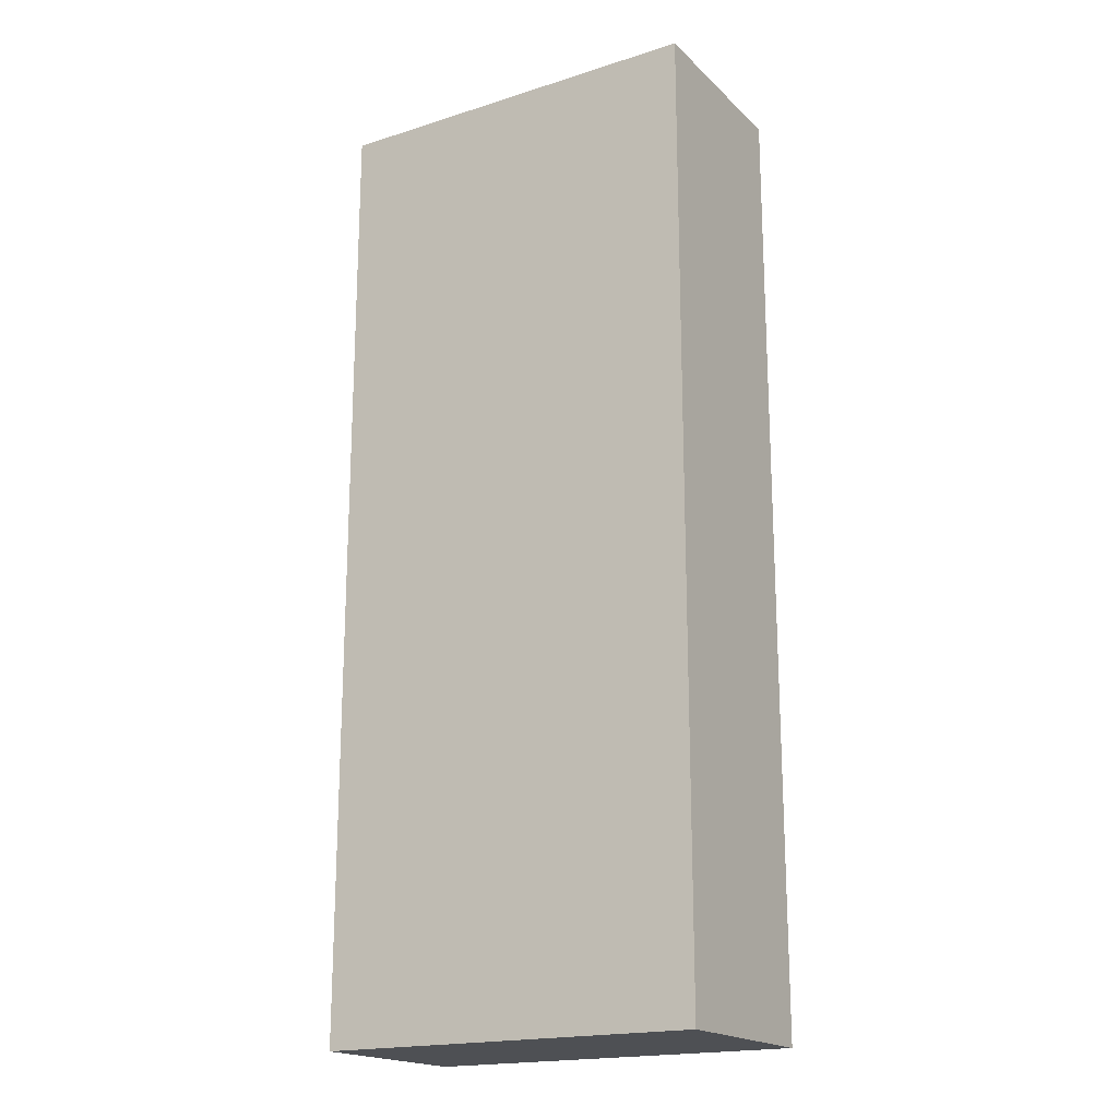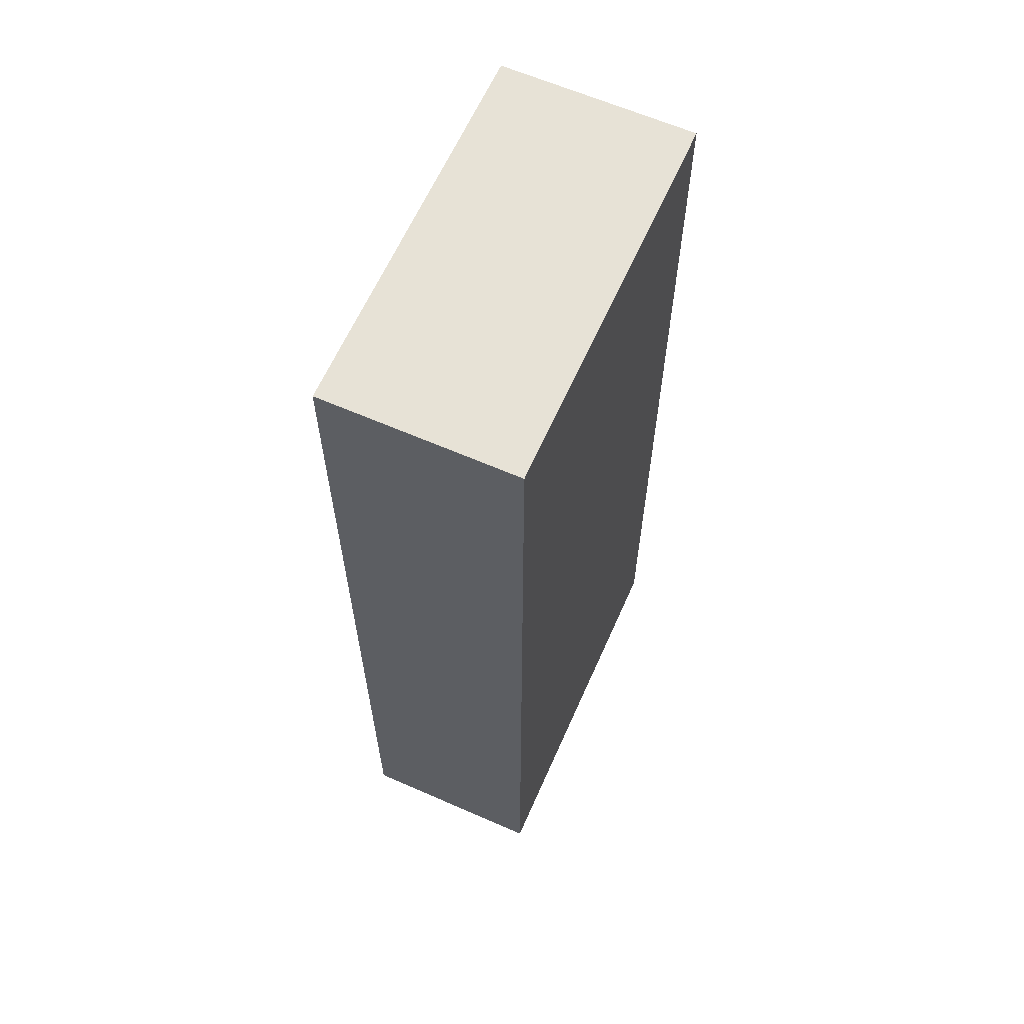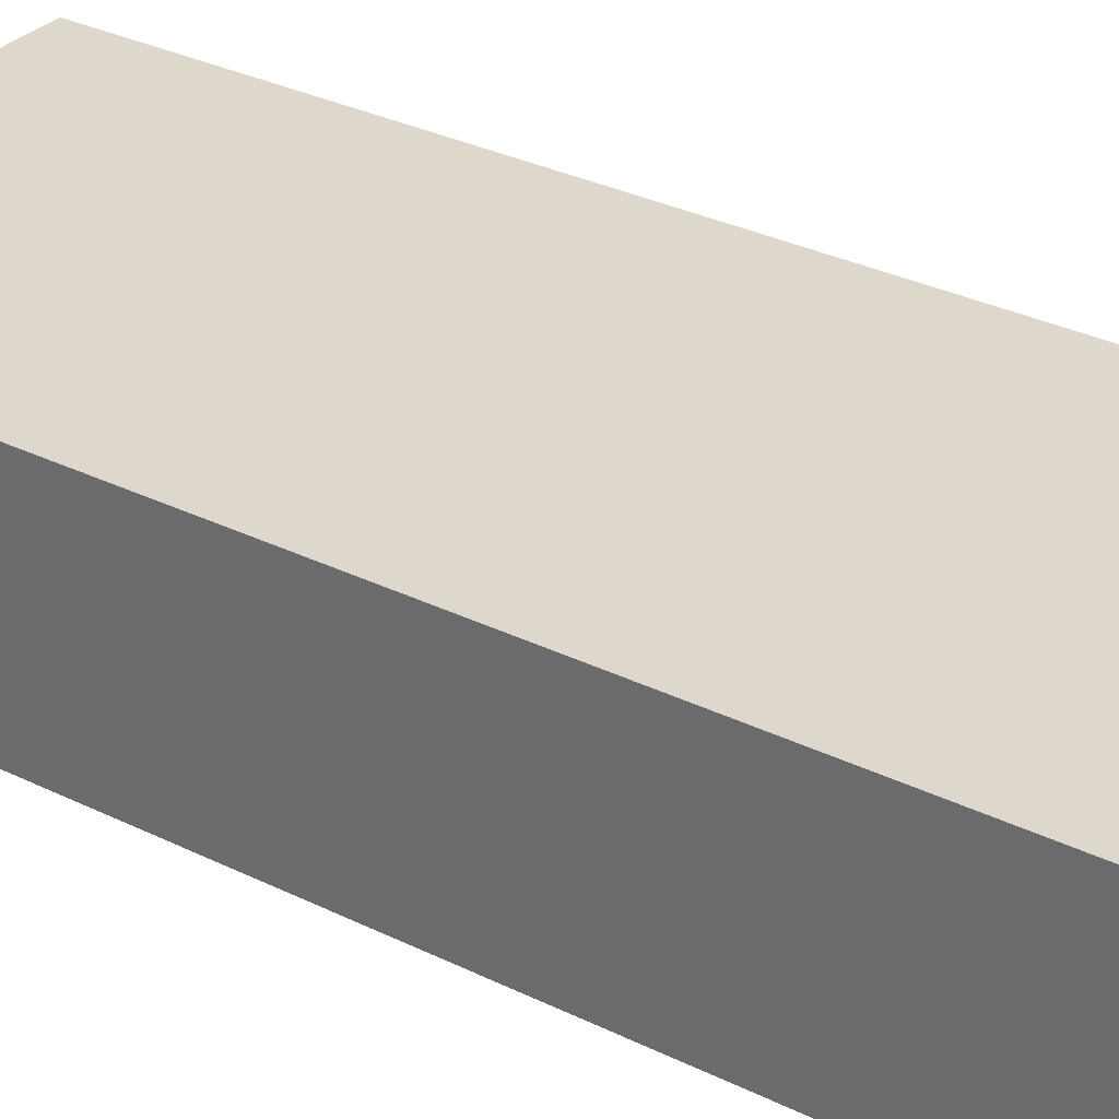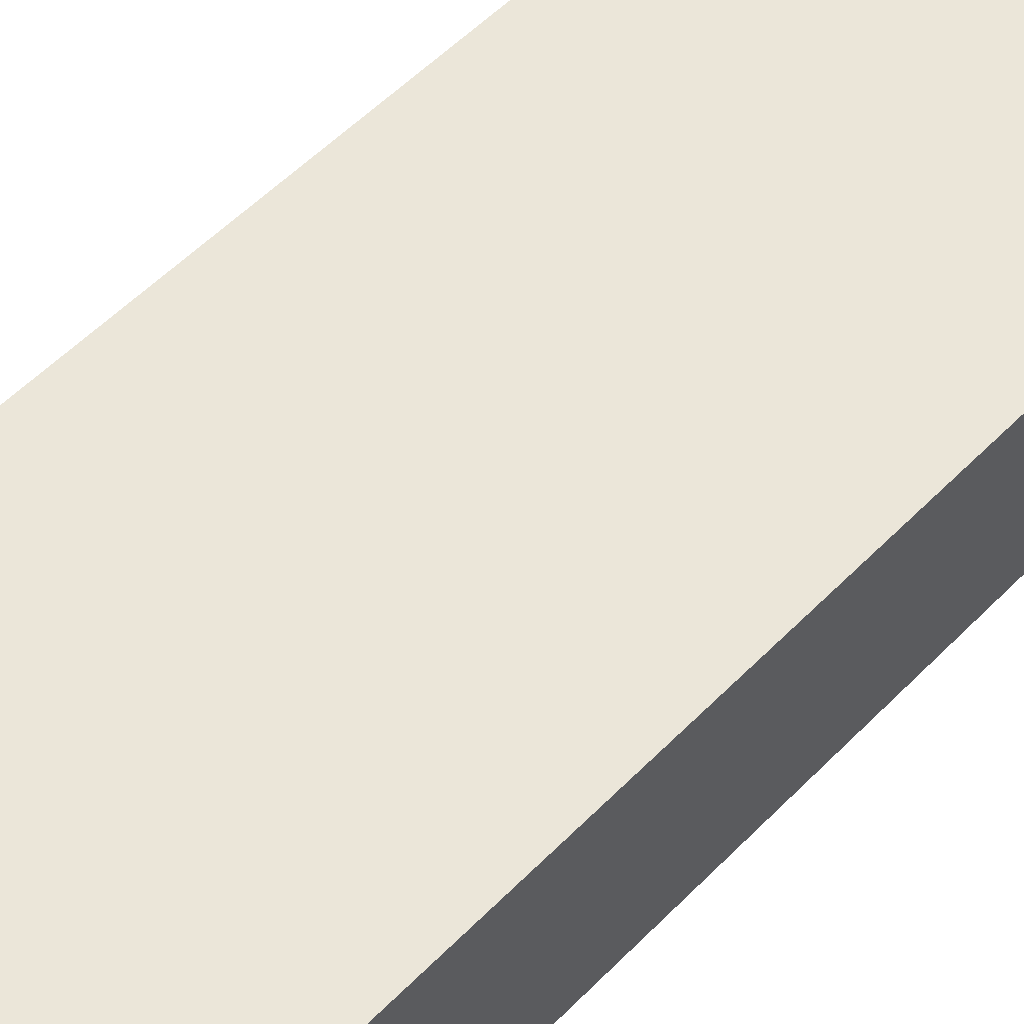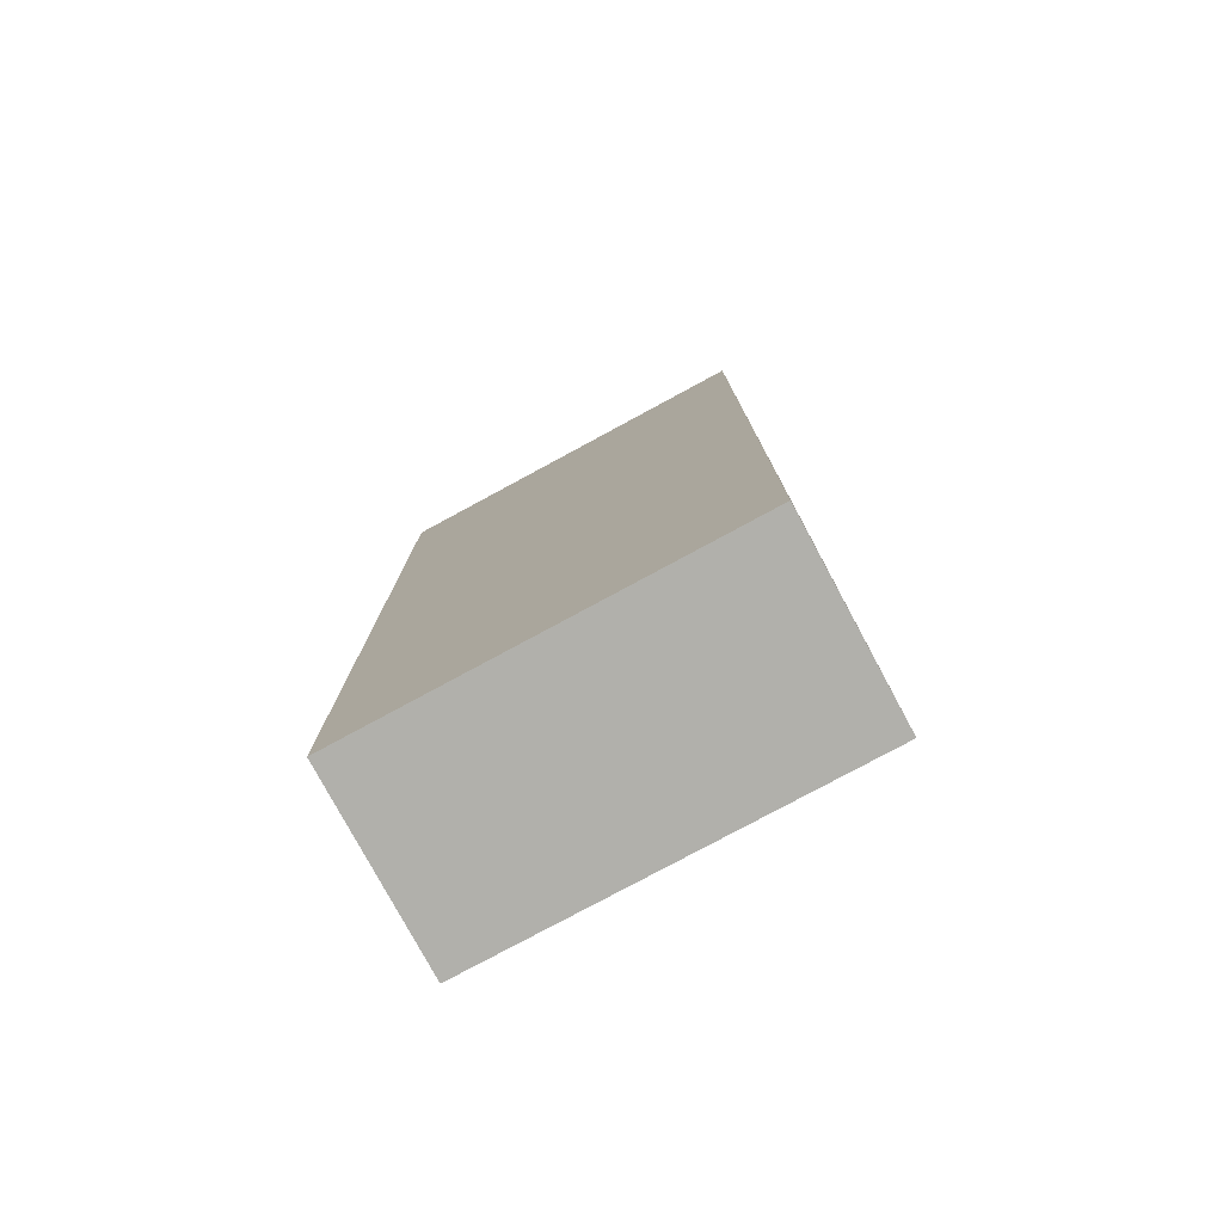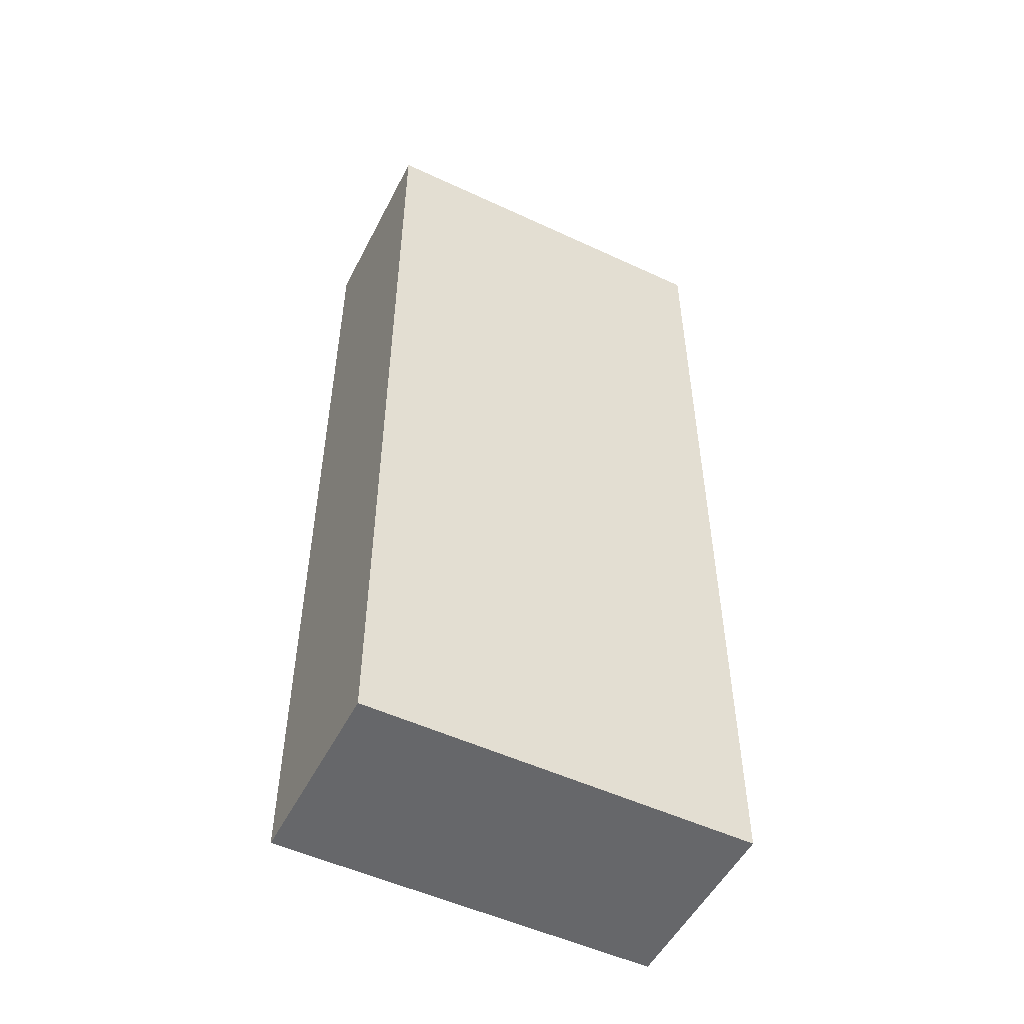
<metadata>
{"format":"obj","ext":"obj","renderer":"f3d","projection":"perspective","resolution":1024,"background":"white","views":[{"elev":-18.9,"azim":-149.0,"up":"+Z"},{"elev":63.0,"azim":-66.1,"up":"+Z"},{"elev":31.4,"azim":125.0,"up":"+Y"},{"elev":56.5,"azim":43.7,"up":"+Y"},{"elev":-78.5,"azim":28.4,"up":"+Z"},{"elev":-52.1,"azim":-26.7,"up":"+Z"}]}
</metadata>
<code>
v -1 -0.5 5
v 0 0.5 5
v -1 0.5 5
v 0 -0.5 5
v 1 0.5 5
v 1 -0.5 5
v 1 -0.5 1
v 1 0.5 -0
v 1 0.5 1
v 1 -0.5 2
v 1 0.5 2
v 1 -0.5 3
v 1 0.5 3
v 1 -0.5 4
v 1 0.5 4
v 1 -0.5 5
v 1 0.5 5
v 1 -0.5 -0
v -0 -0.5 0
v -1 0.5 0
v 0 0.5 -0
v 1 -0.5 -0
v 1 0.5 -0
v -1 -0.5 0
v -1 -0.5 4
v -1 0.5 5
v -1 0.5 4
v -1 -0.5 3
v -1 0.5 3
v -1 -0.5 2
v -1 0.5 2
v -1 -0.5 1
v -1 0.5 1
v -1 -0.5 0
v -1 0.5 0
v -1 -0.5 5
v 1 0.5 -0
v 0 0.5 1
v 1 0.5 1
v 0 0.5 -0
v -1 0.5 1
v 0 0.5 2
v 1 0.5 2
v -1 0.5 2
v 0 0.5 3
v 1 0.5 3
v -1 0.5 3
v 0 0.5 4
v 1 0.5 4
v -1 0.5 4
v 0 0.5 5
v 1 0.5 5
v -1 0.5 5
v -1 0.5 0
v 0 -0.5 4
v -1 -0.5 5
v -1 -0.5 4
v 1 -0.5 3
v 0 -0.5 3
v -1 -0.5 3
v 1 -0.5 2
v 0 -0.5 2
v -1 -0.5 2
v 1 -0.5 1
v -0 -0.5 1
v 1 -0.5 4
v 0 -0.5 5
v -1 -0.5 1
v 1 -0.5 -0
v -0 -0.5 0
v -1 -0.5 0
v 1 -0.5 5
f 1 2 3
f 2 1 4
f 5 4 6
f 4 5 2
f 7 8 9
f 10 9 11
f 12 11 13
f 14 13 15
f 16 15 17
f 15 16 14
f 13 14 12
f 11 12 10
f 9 10 7
f 8 7 18
f 19 20 21
f 22 21 23
f 21 22 19
f 20 19 24
f 25 26 27
f 28 27 29
f 30 29 31
f 32 31 33
f 34 33 35
f 33 34 32
f 31 32 30
f 29 30 28
f 27 28 25
f 26 25 36
f 37 38 39
f 40 41 38
f 39 42 43
f 38 44 42
f 43 45 46
f 42 47 45
f 46 48 49
f 45 50 48
f 49 51 52
f 48 53 51
f 53 48 50
f 51 49 48
f 50 45 47
f 47 42 44
f 45 43 42
f 44 38 41
f 42 39 38
f 41 40 54
f 38 37 40
f 48 46 45
f 55 56 57
f 58 55 59
f 59 57 60
f 61 59 62
f 62 60 63
f 64 62 65
f 66 67 55
f 65 63 68
f 69 65 70
f 70 68 71
f 68 70 65
f 65 69 64
f 63 65 62
f 62 64 61
f 60 62 59
f 59 61 58
f 57 59 55
f 55 58 66
f 56 55 67
f 67 66 72

</code>
